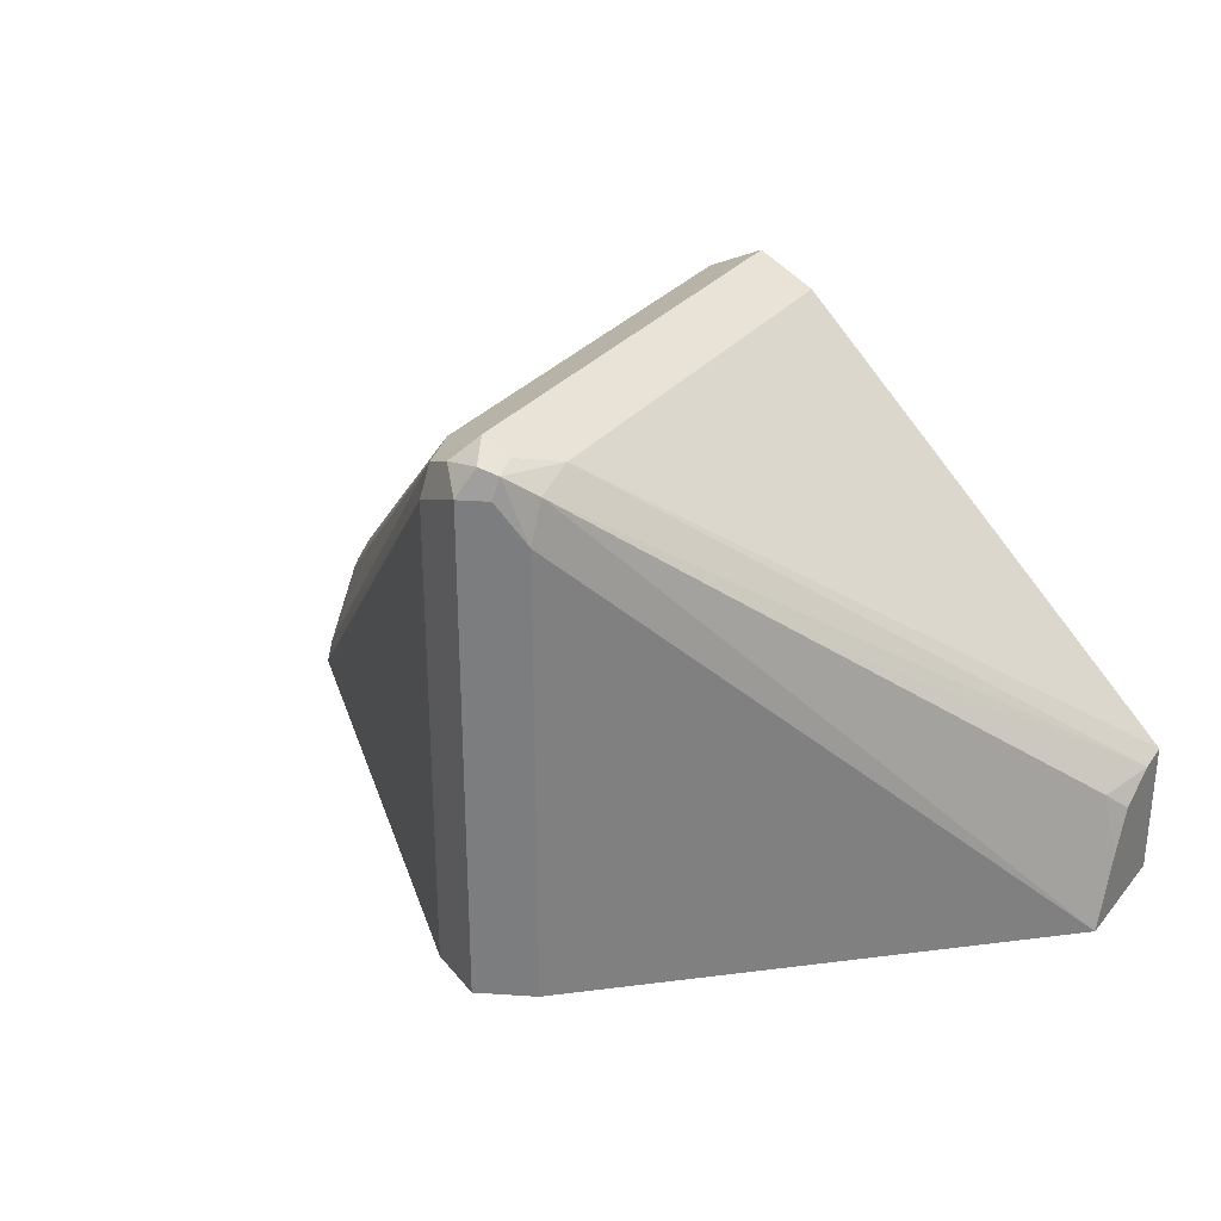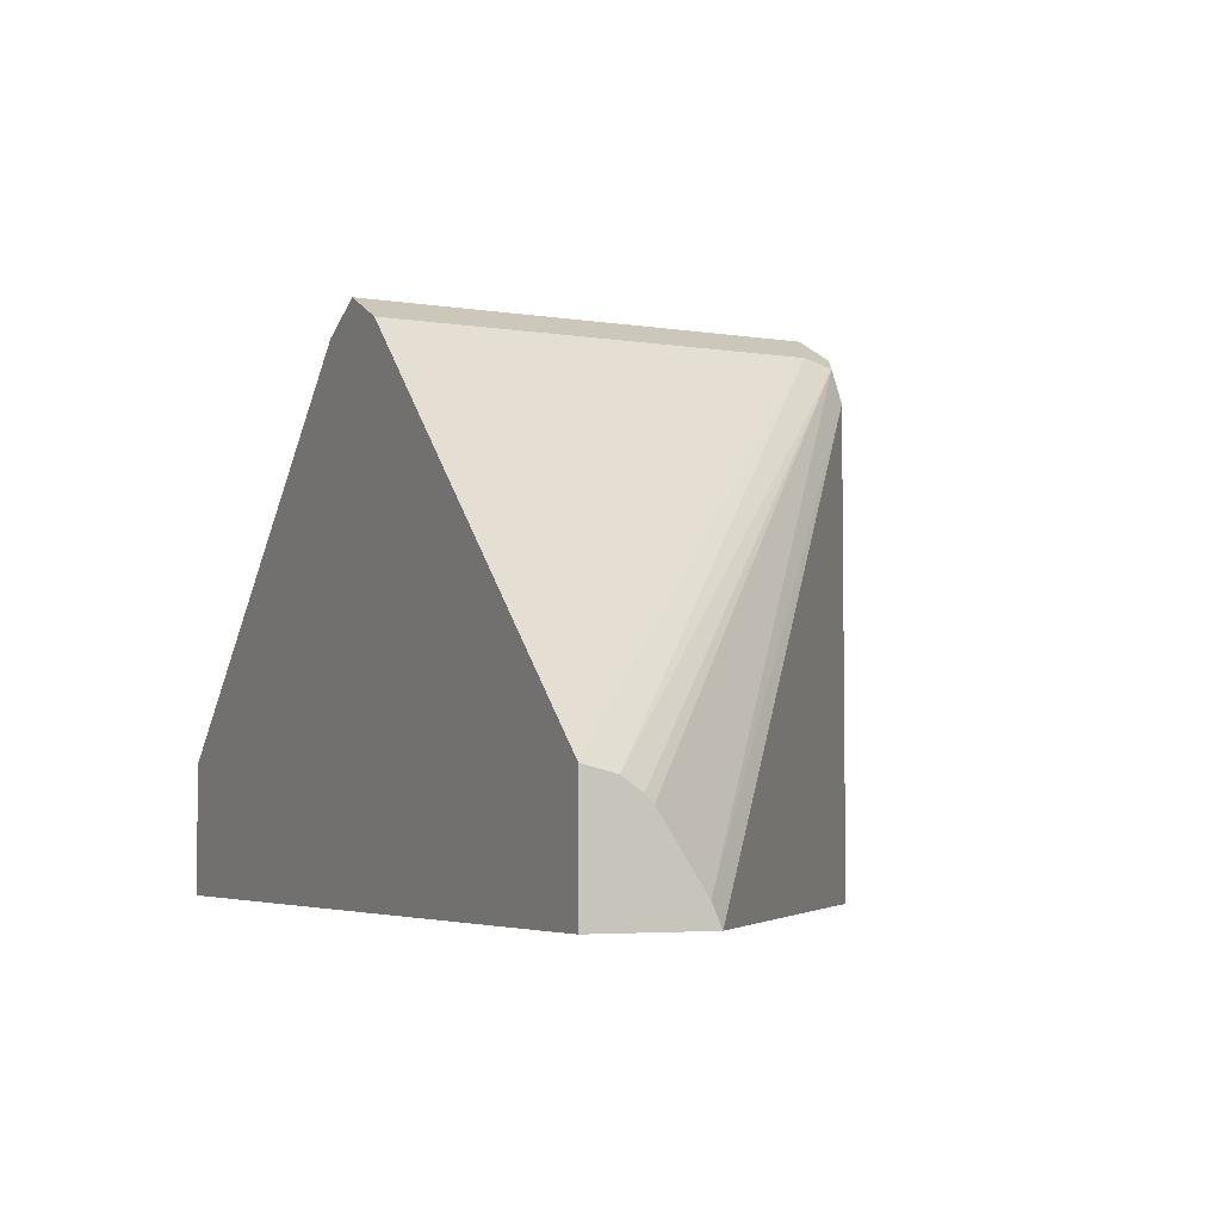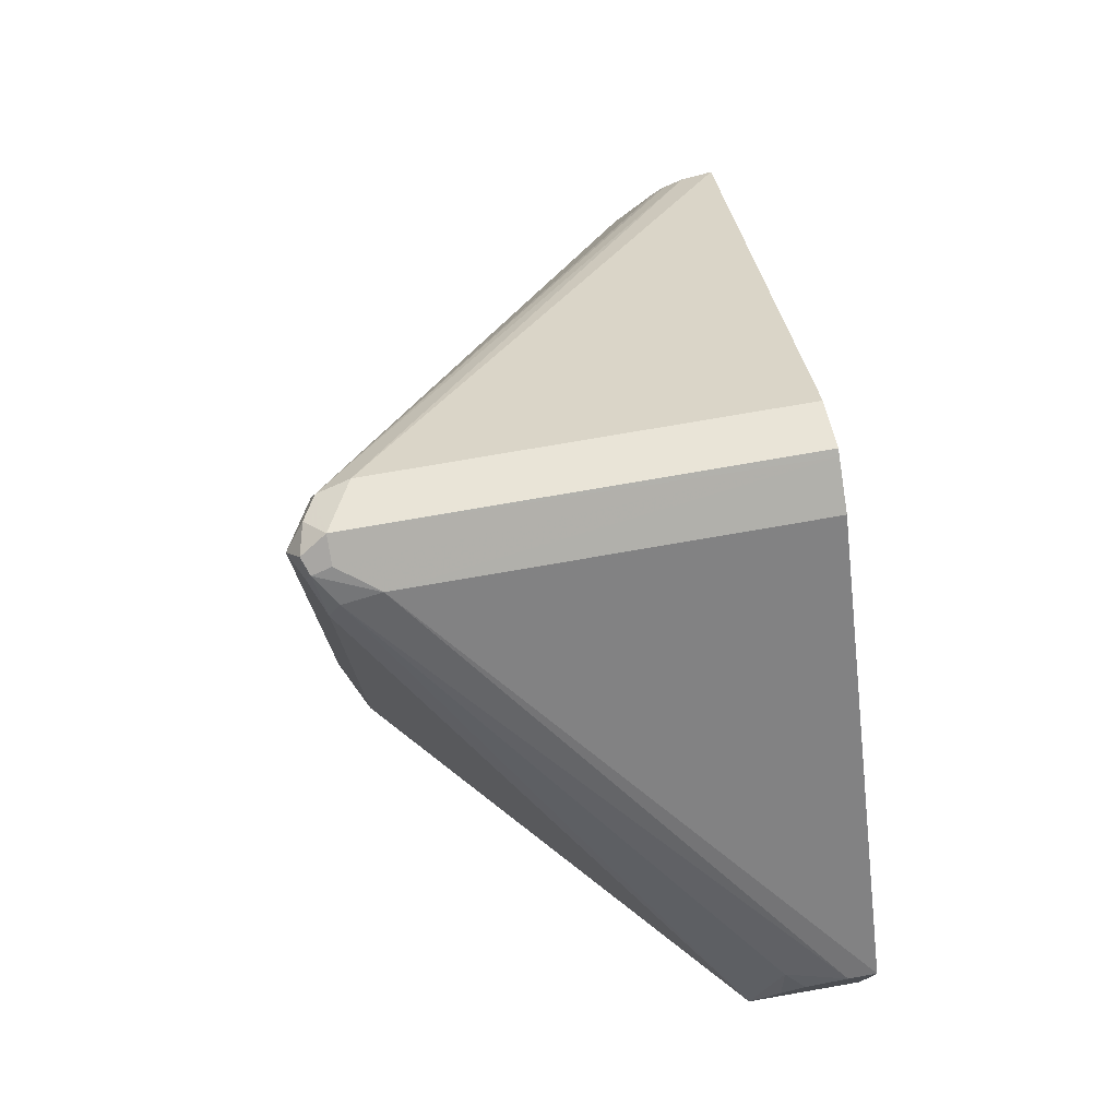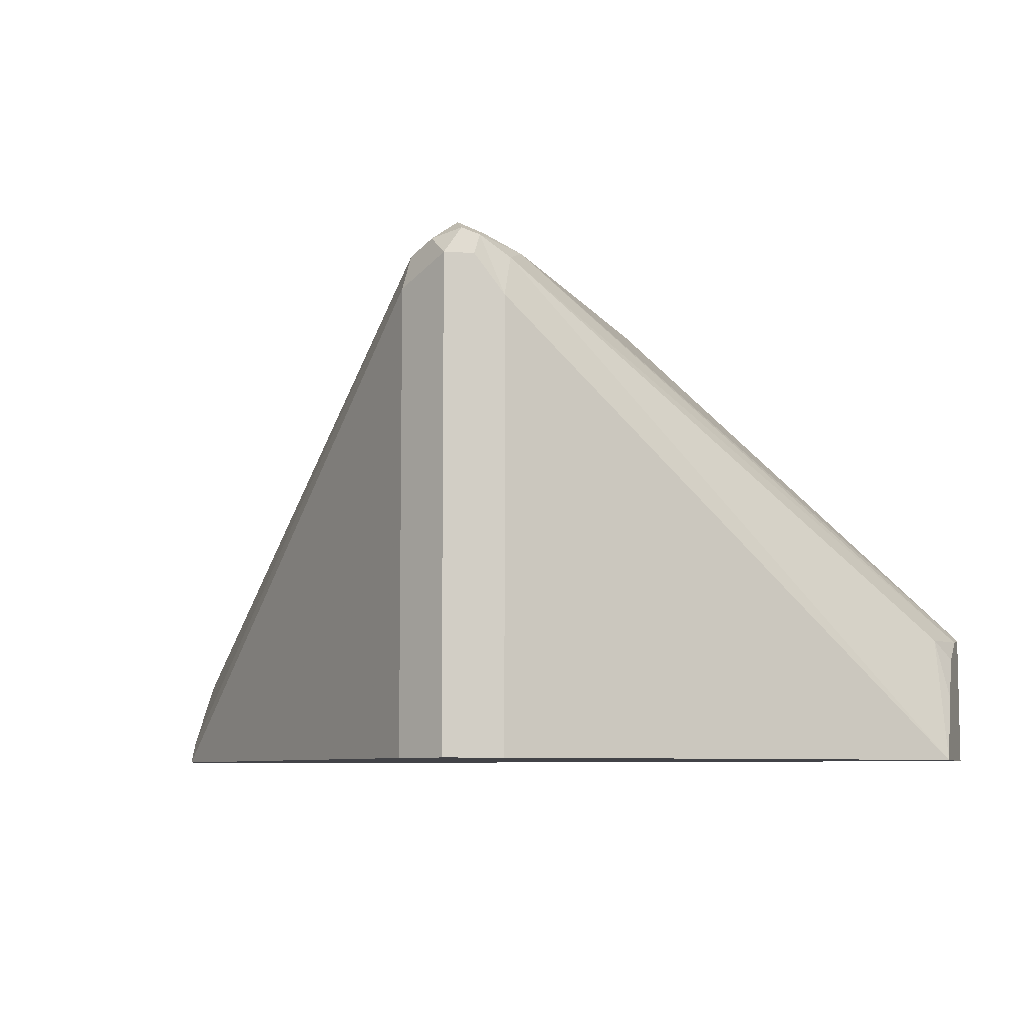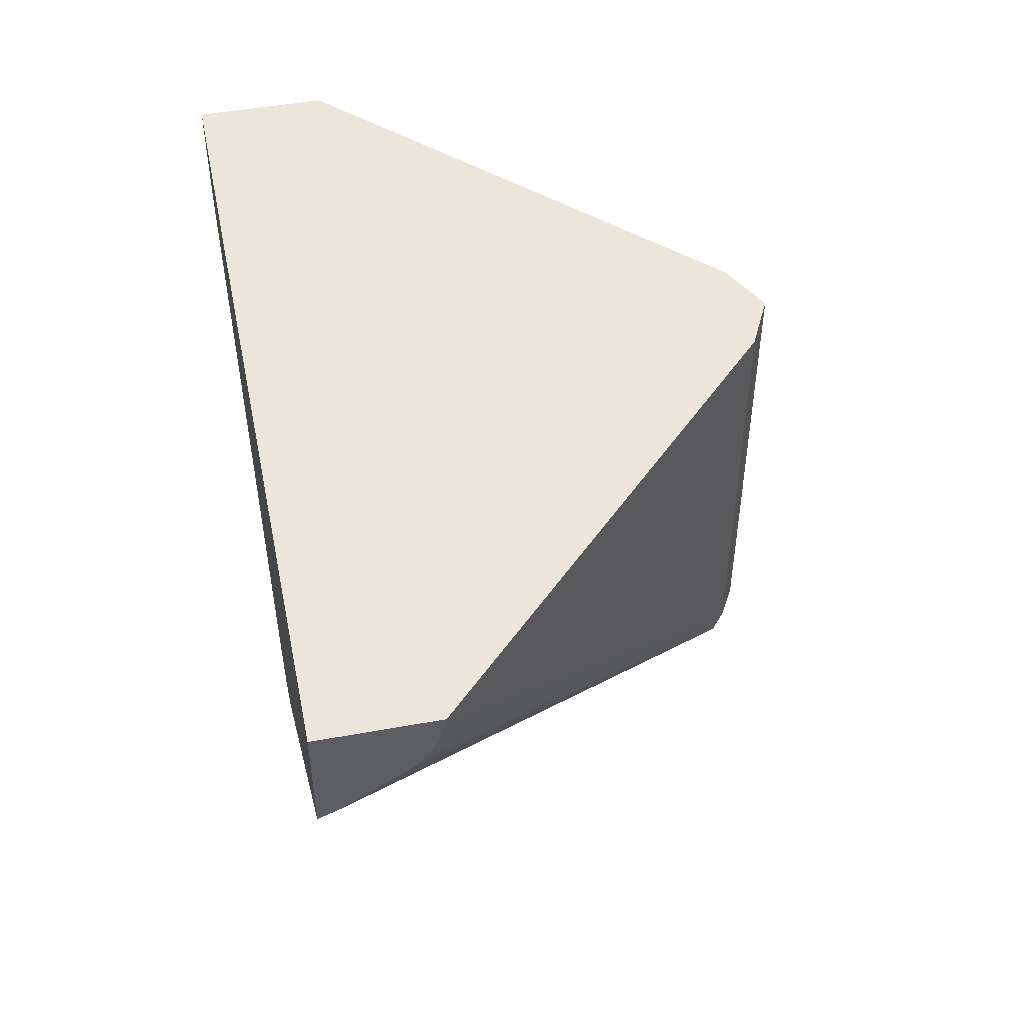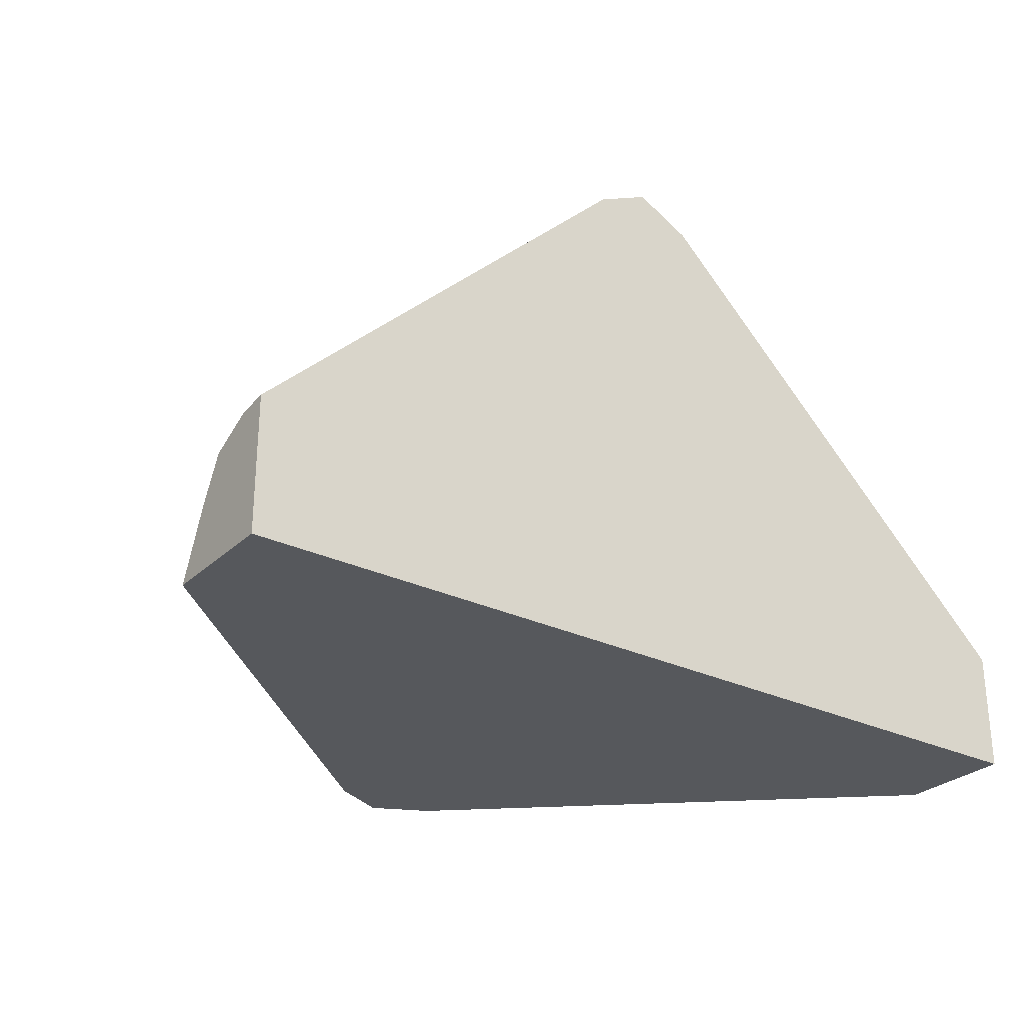
<metadata>
{"format":"obj","ext":"obj","renderer":"f3d","projection":"perspective","resolution":1024,"background":"white","views":[{"elev":30.3,"azim":-148.0,"up":"+Y"},{"elev":-4.7,"azim":63.4,"up":"+Y"},{"elev":75.7,"azim":-99.8,"up":"+Y"},{"elev":-7.5,"azim":-162.1,"up":"+Y"},{"elev":47.5,"azim":78.4,"up":"+Z"},{"elev":-28.1,"azim":-36.0,"up":"+Y"}]}
</metadata>
<code>
v -0.325 0.297 -0.3252
v -0.325 0.3968 -0.3252
v -0.325 0.297 -0.4148
v 0.3397 0.297 -0.3252
v -0.325 0.394 -0.3471
v -0.04028 0.6753 -0.3252
v -0.04028 0.6753 -0.635
v -0.325 0.3471 -0.394
v -0.3137 0.3931 -0.3931
v -0.1625 0.5443 -0.5443
v -0.04152 0.6652 -0.6652
v -0.04028 0.635 -0.6753
v -0.04028 0.297 -0.6753
v 0.3397 0.297 -0.411
v 0.3397 0.3857 -0.3252
v -0.325 0.3781 -0.3781
v -0.004955 0.693 -0.3252
v -0.02011 0.6854 -0.6652
v -0.02265 0.6803 -0.6803
v -0.02011 0.6652 -0.6854
v -0.02376 0.297 -0.6836
v 0.3397 0.3131 -0.4038
v 0.04026 0.297 -0.6753
v 0.04026 0.6451 -0.6753
v 0.04026 0.6753 -0.3252
v 0.3397 0.3796 -0.3494
v 0.04026 0.6753 -0.6451
v 5.43e-05 0.6954 -0.3252
v 5.43e-05 0.6954 -0.6652
v -0.01003 0.6854 -0.6854
v 5.43e-05 0.6652 -0.6954
v -0.003589 0.297 -0.6936
v 0.3397 0.3639 -0.3699
v 0.03525 0.6703 -0.6703
v 0.01092 0.297 -0.69
v 0.02276 0.6841 -0.3252
v 0.3397 0.3699 -0.3639
v 0.01508 0.6803 -0.6803
v 5.43e-05 0.297 -0.6954
f 19 31 20
f 19 30 31
f 19 29 30
f 18 29 19
f 17 29 18
f 17 28 29
f 15 27 25
f 12 20 21
f 14 24 22
f 14 23 24
f 12 21 13
f 12 19 20
f 11 19 12
f 8 16 9
f 20 31 32
f 15 26 27
f 20 32 21
f 29 38 30
f 22 34 33
f 7 19 11
f 33 34 37
f 31 39 32
f 31 35 39
f 31 38 34
f 30 38 31
f 29 34 38
f 22 24 34
f 28 36 29
f 27 34 29
f 26 34 27
f 26 37 34
f 25 27 36
f 24 31 34
f 24 35 31
f 23 35 24
f 27 29 36
f 7 18 19
f 1 16 8
f 6 17 7
f 1 36 28
f 1 25 36
f 1 15 25
f 1 4 15
f 1 14 4
f 1 23 14
f 1 35 23
f 1 39 35
f 1 32 39
f 1 21 32
f 1 3 13
f 1 8 3
f 7 17 18
f 1 5 16
f 1 2 5
f 1 28 17
f 1 17 6
f 1 13 21
f 2 6 7
f 1 6 2
f 5 11 10
f 5 7 11
f 5 10 9
f 4 26 15
f 4 37 26
f 4 33 37
f 5 9 16
f 4 14 22
f 3 12 13
f 3 11 12
f 3 10 11
f 3 9 10
f 3 8 9
f 4 22 33
f 2 7 5

</code>
